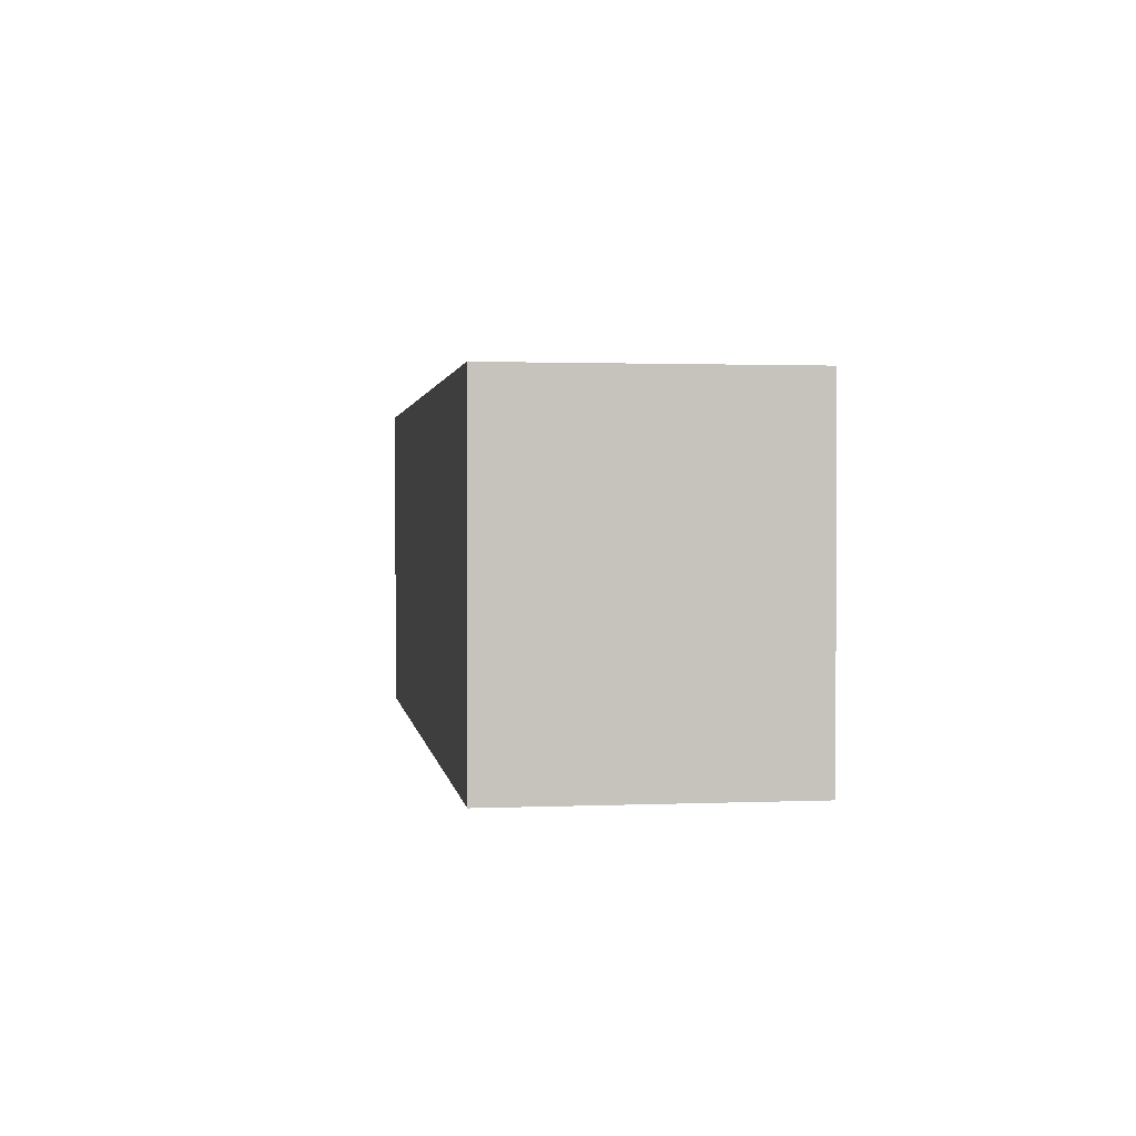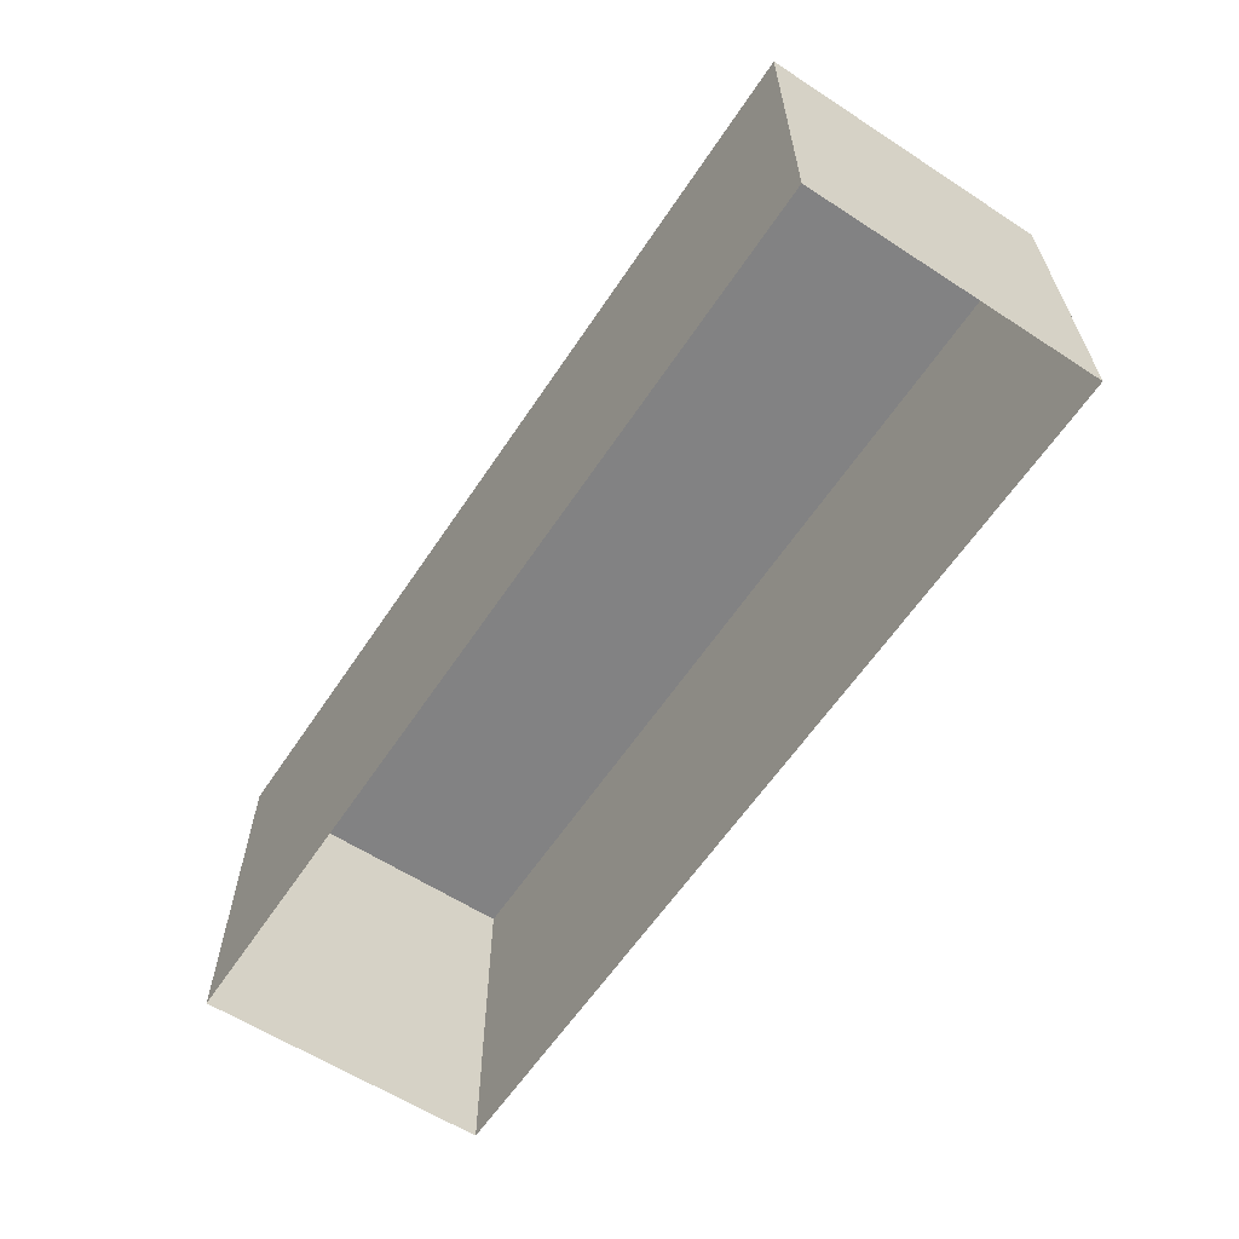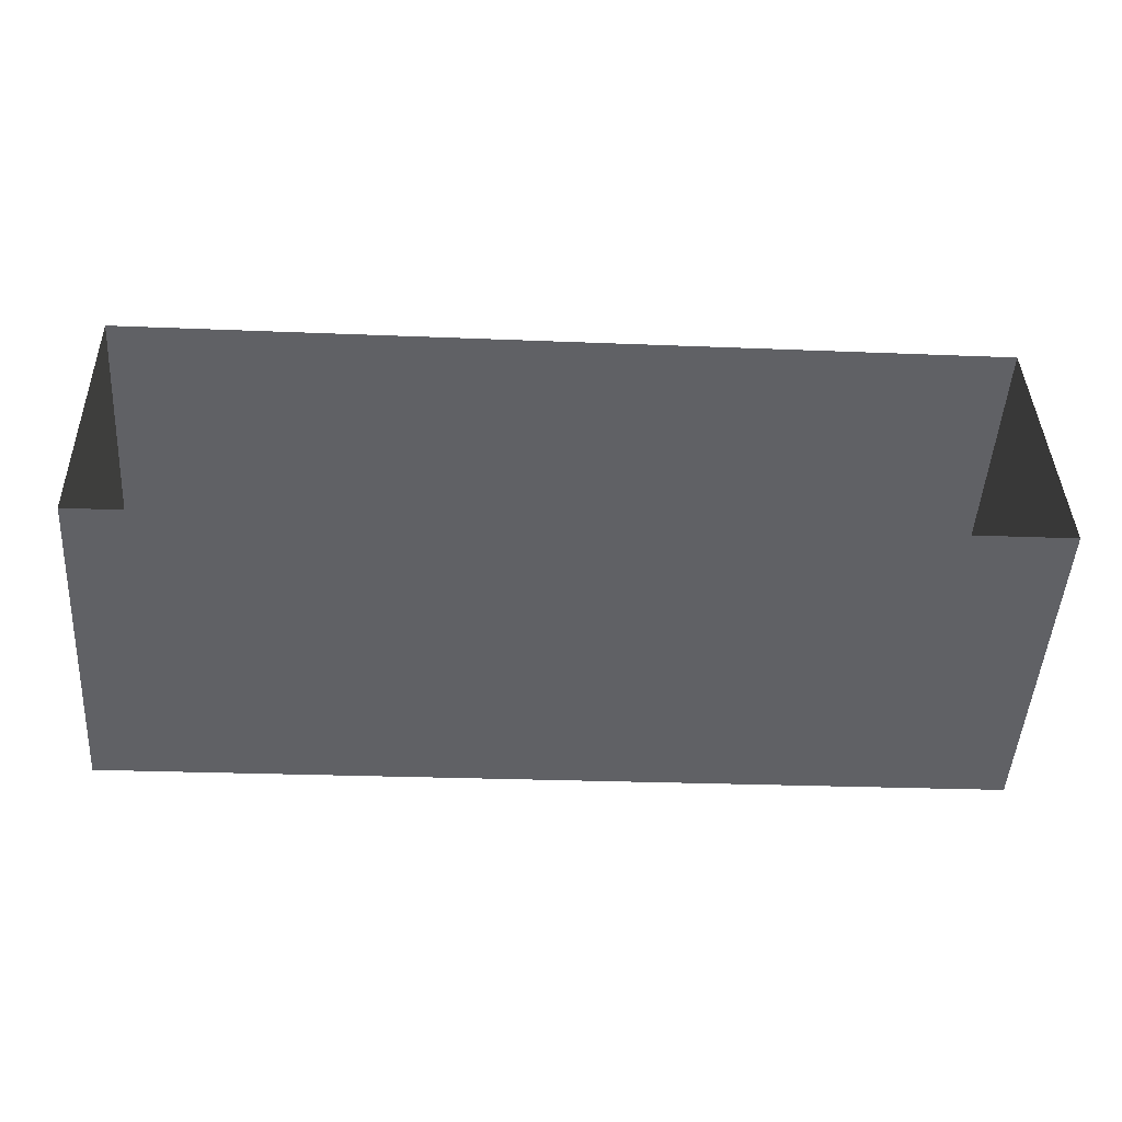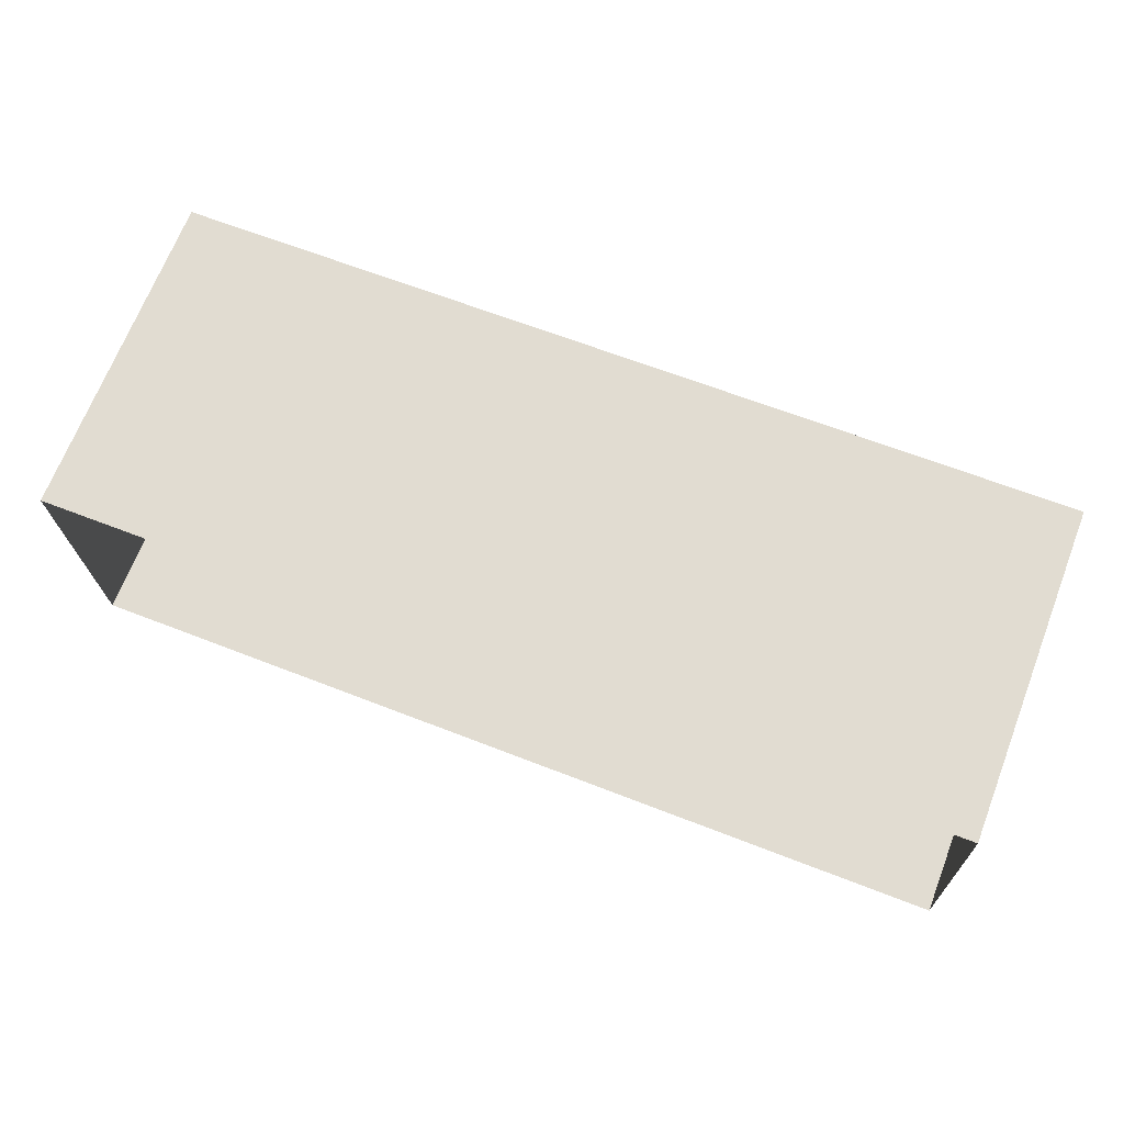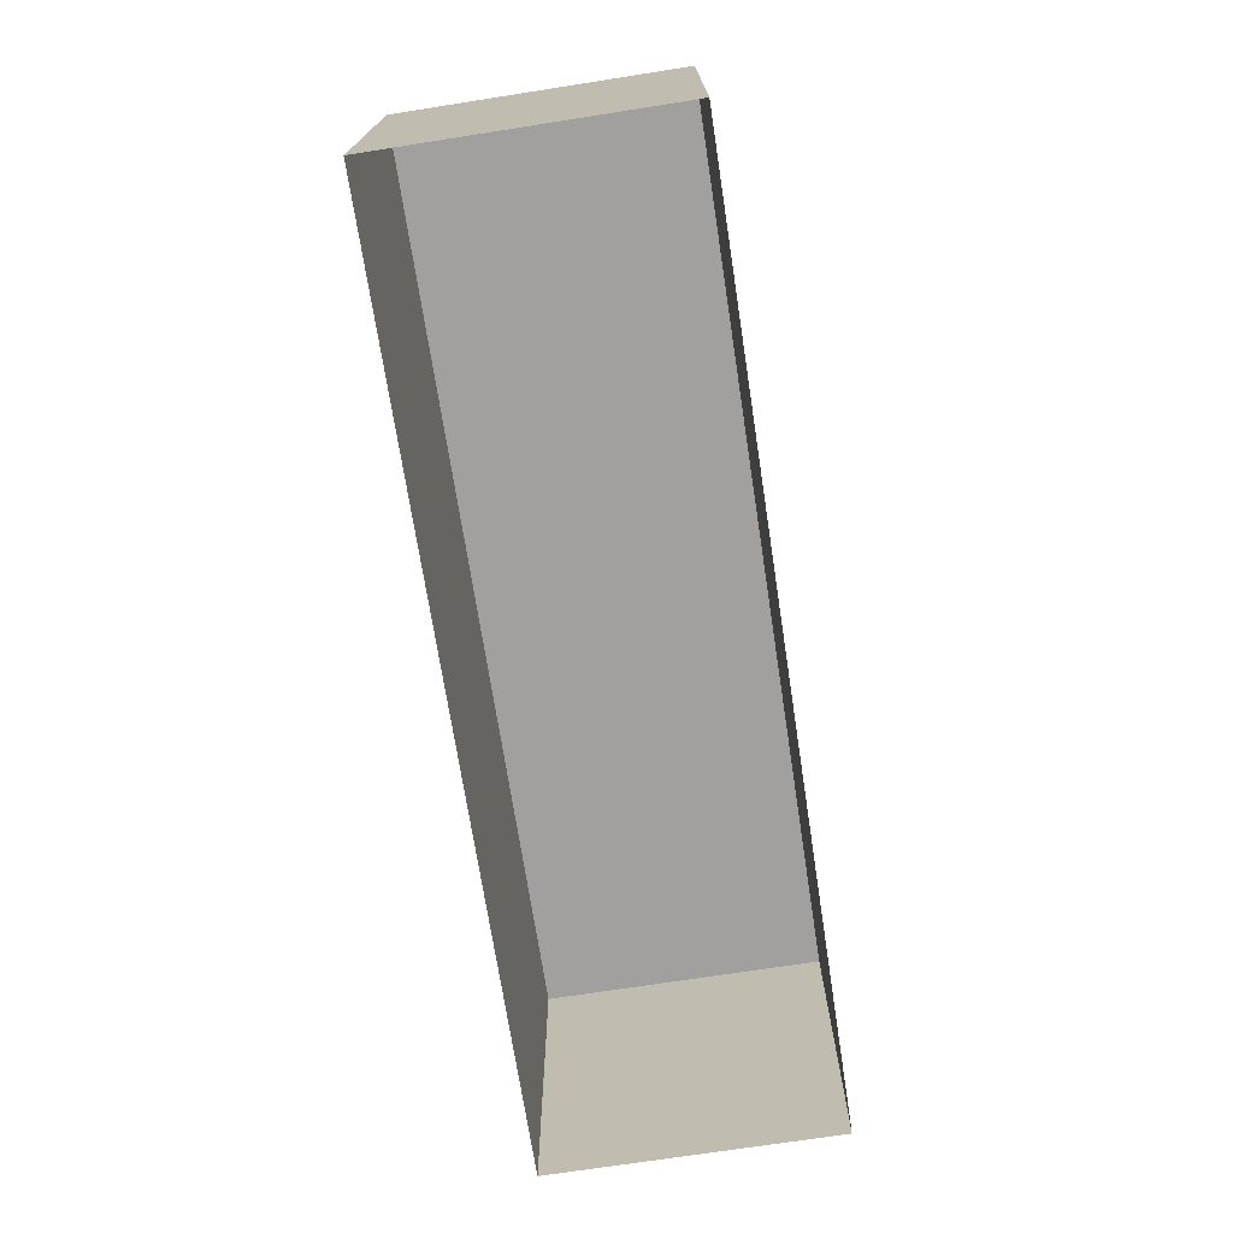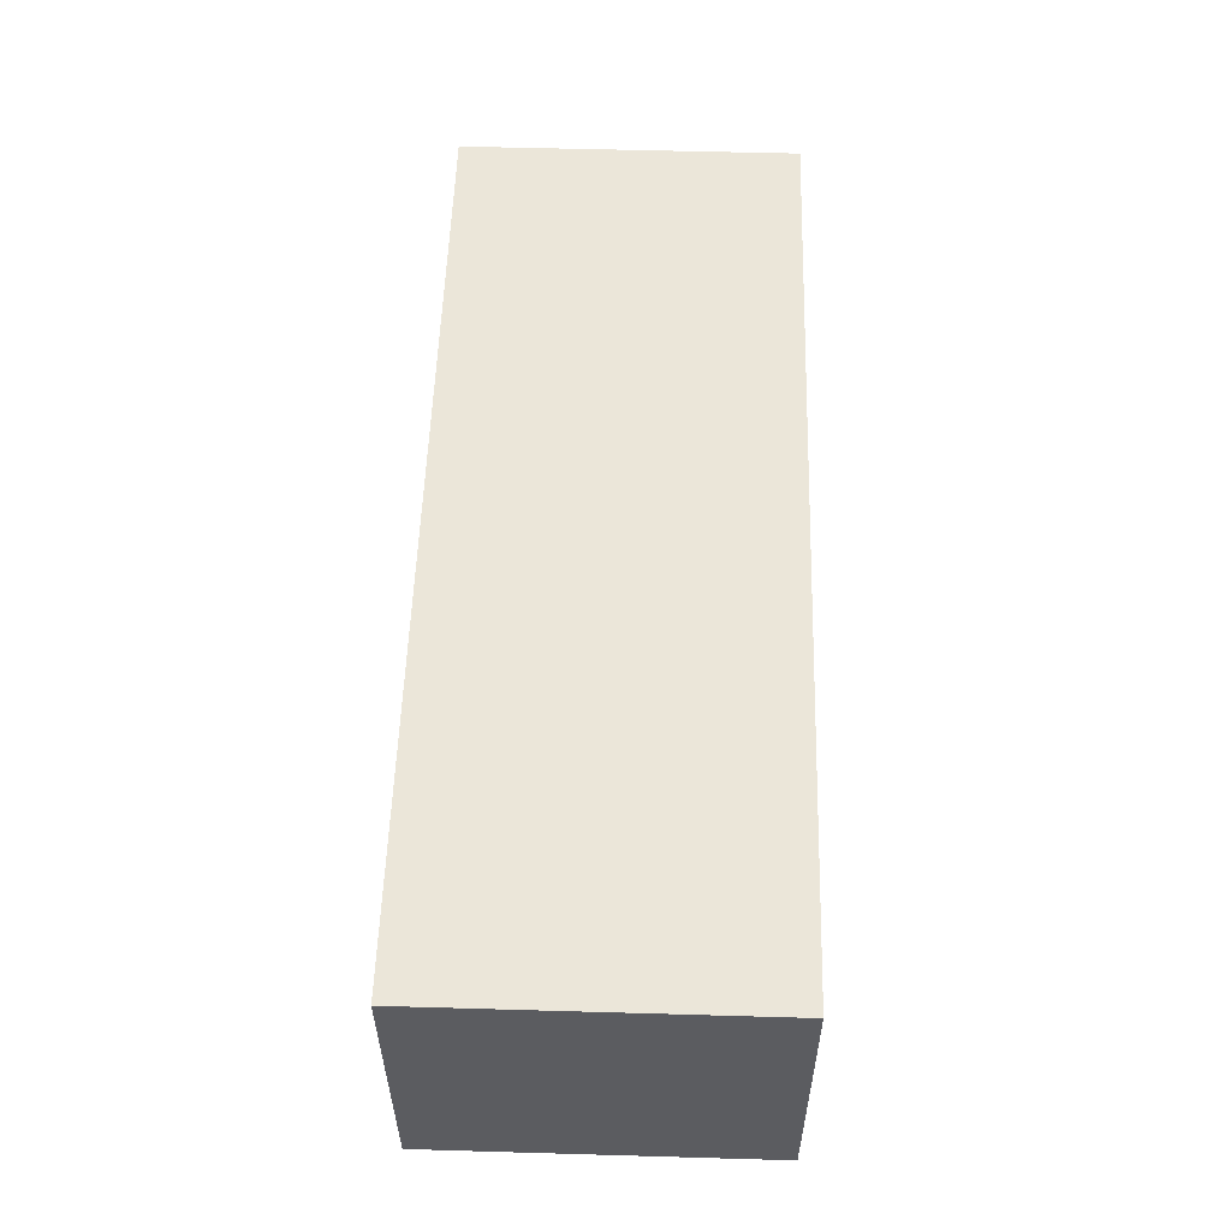
<metadata>
{"format":"obj","ext":"obj","renderer":"f3d","projection":"perspective","resolution":1024,"background":"white","views":[{"elev":1.6,"azim":-99.8,"up":"+Z"},{"elev":-60.8,"azim":-125.1,"up":"+Z"},{"elev":-49.3,"azim":176.5,"up":"+Y"},{"elev":69.1,"azim":-158.6,"up":"+Y"},{"elev":-71.9,"azim":-82.8,"up":"+Z"},{"elev":53.4,"azim":91.7,"up":"+Y"}]}
</metadata>
<code>
v -3.718e+05 -1.042e+05 30.75
v -3.718e+05 -1.041e+05 30.75
v -3.718e+05 -1.041e+05 30.75
v -3.718e+05 -1.042e+05 30.75
v -3.718e+05 -1.042e+05 41.48
v -3.718e+05 -1.042e+05 41.48
v -3.718e+05 -1.041e+05 41.48
v -3.718e+05 -1.041e+05 41.48
f 1 2 3
f 4 1 3
f 5 6 7
f 8 5 7
f 7 3 2
f 8 7 2
f 8 2 1
f 5 8 1
f 6 1 4
f 6 5 1
f 7 4 3
f 7 6 4

</code>
